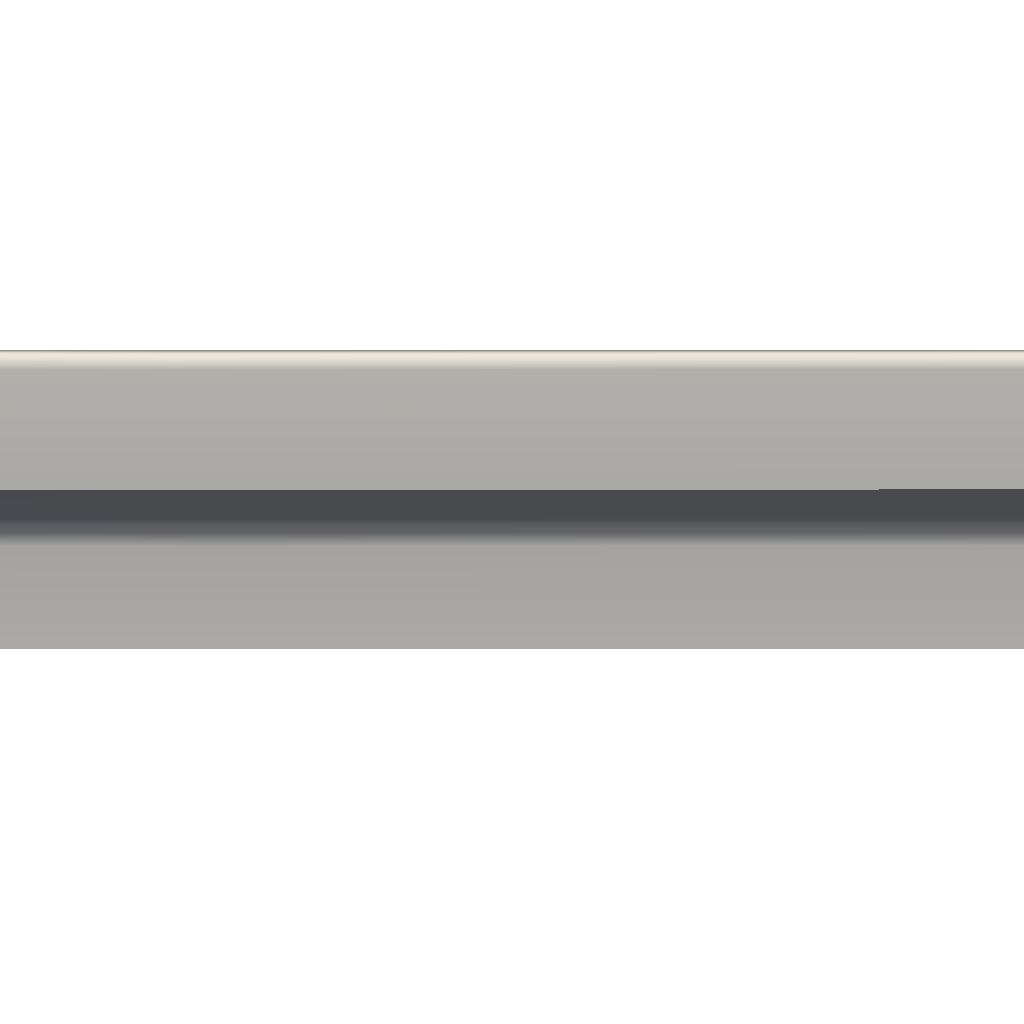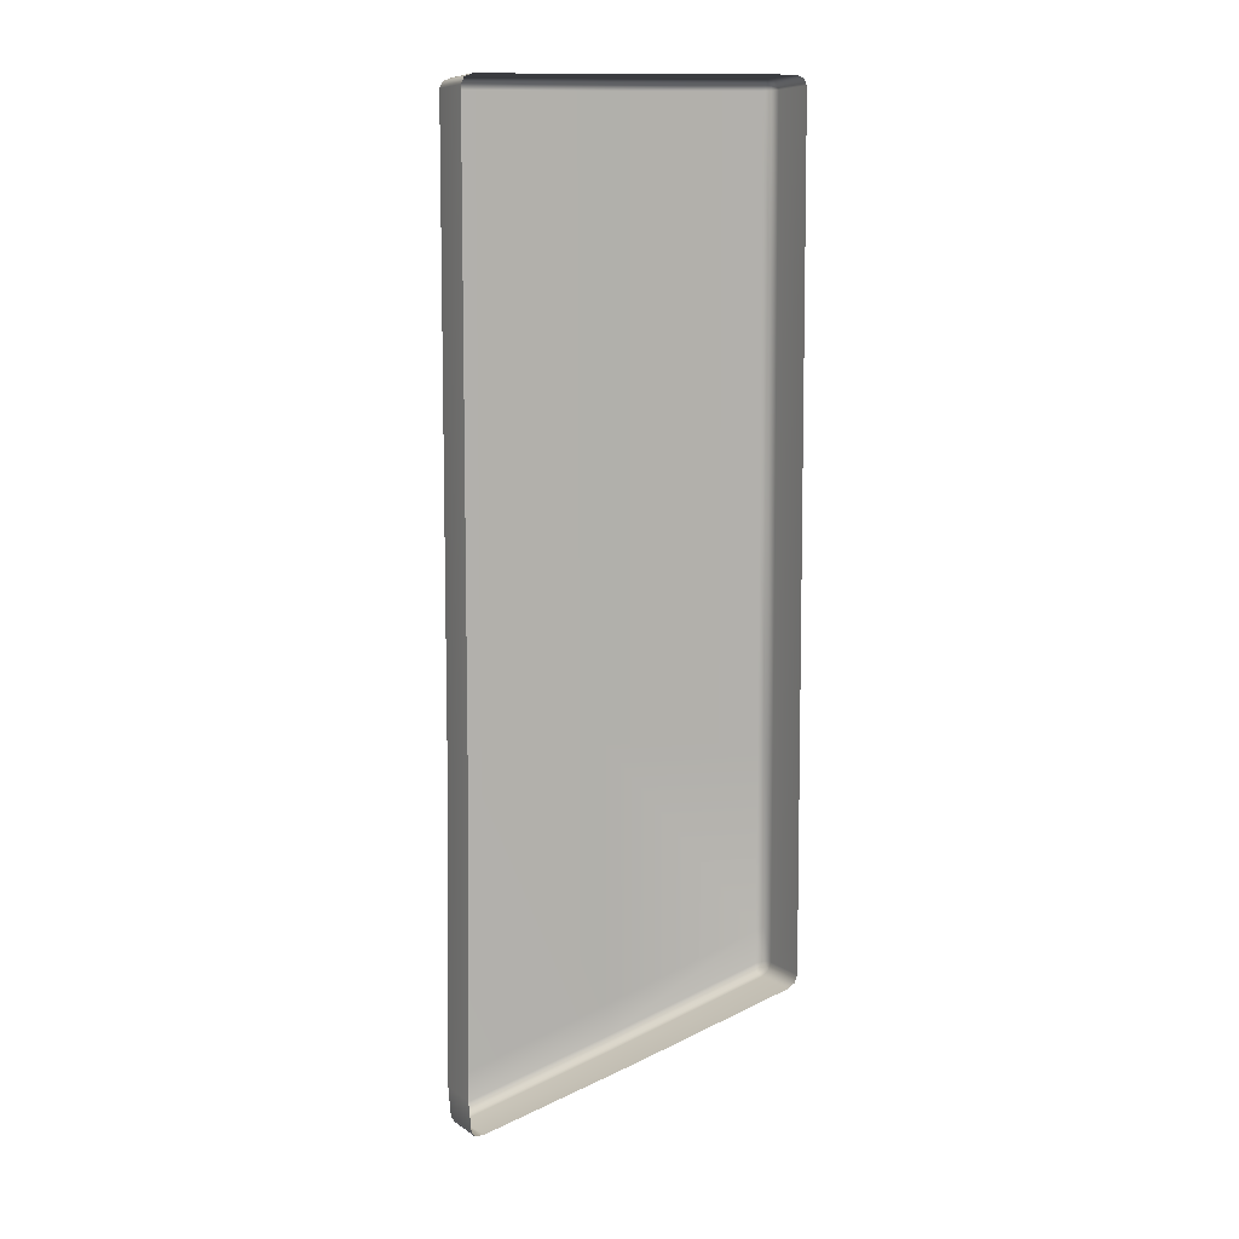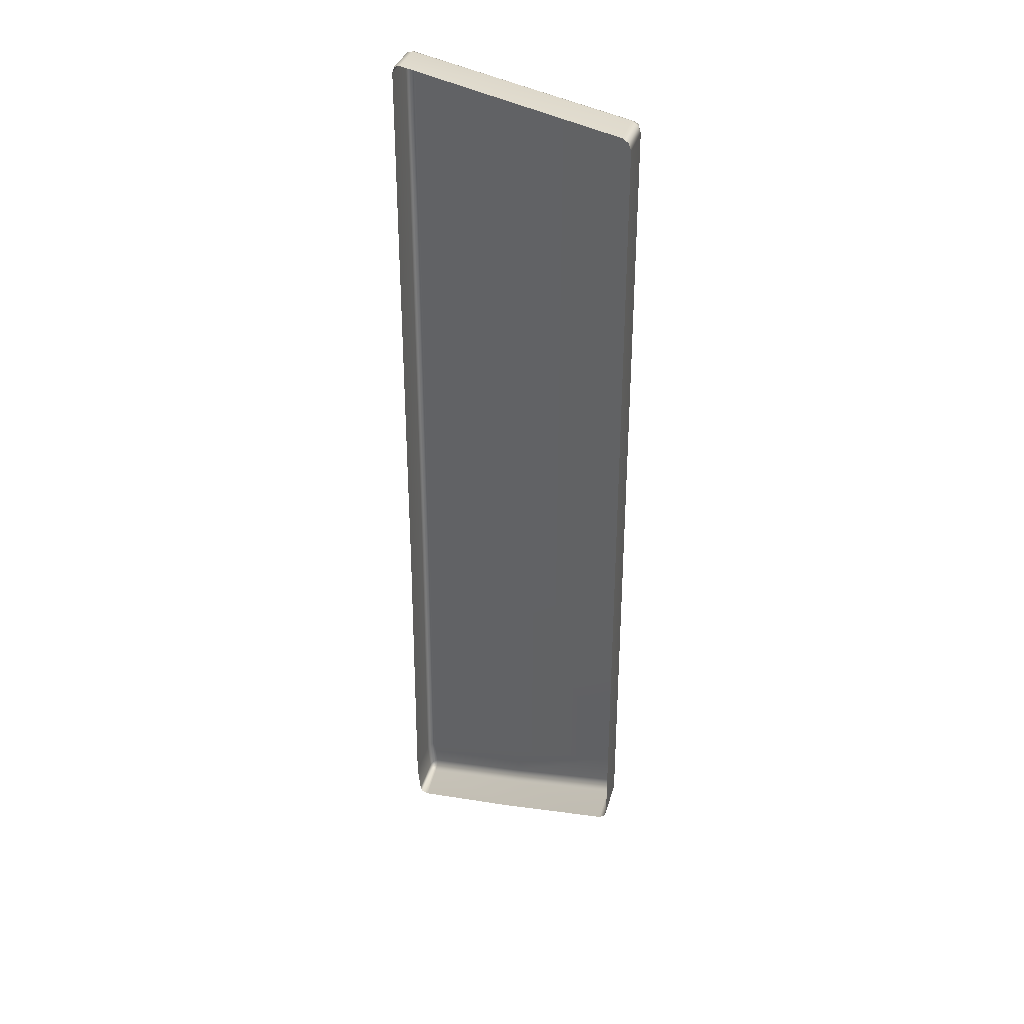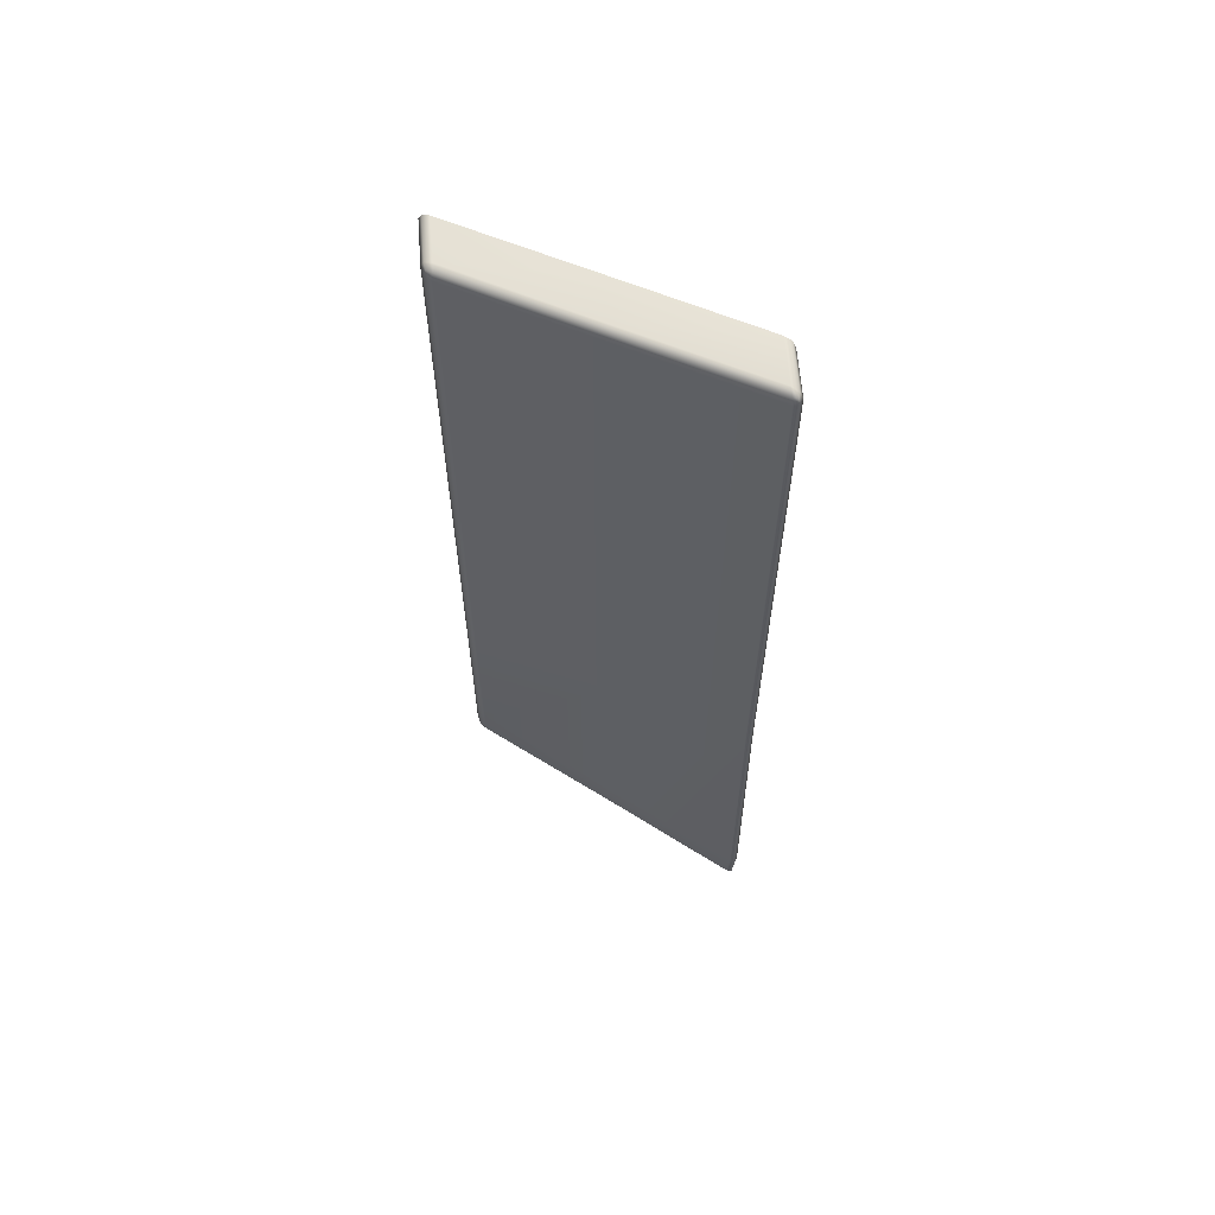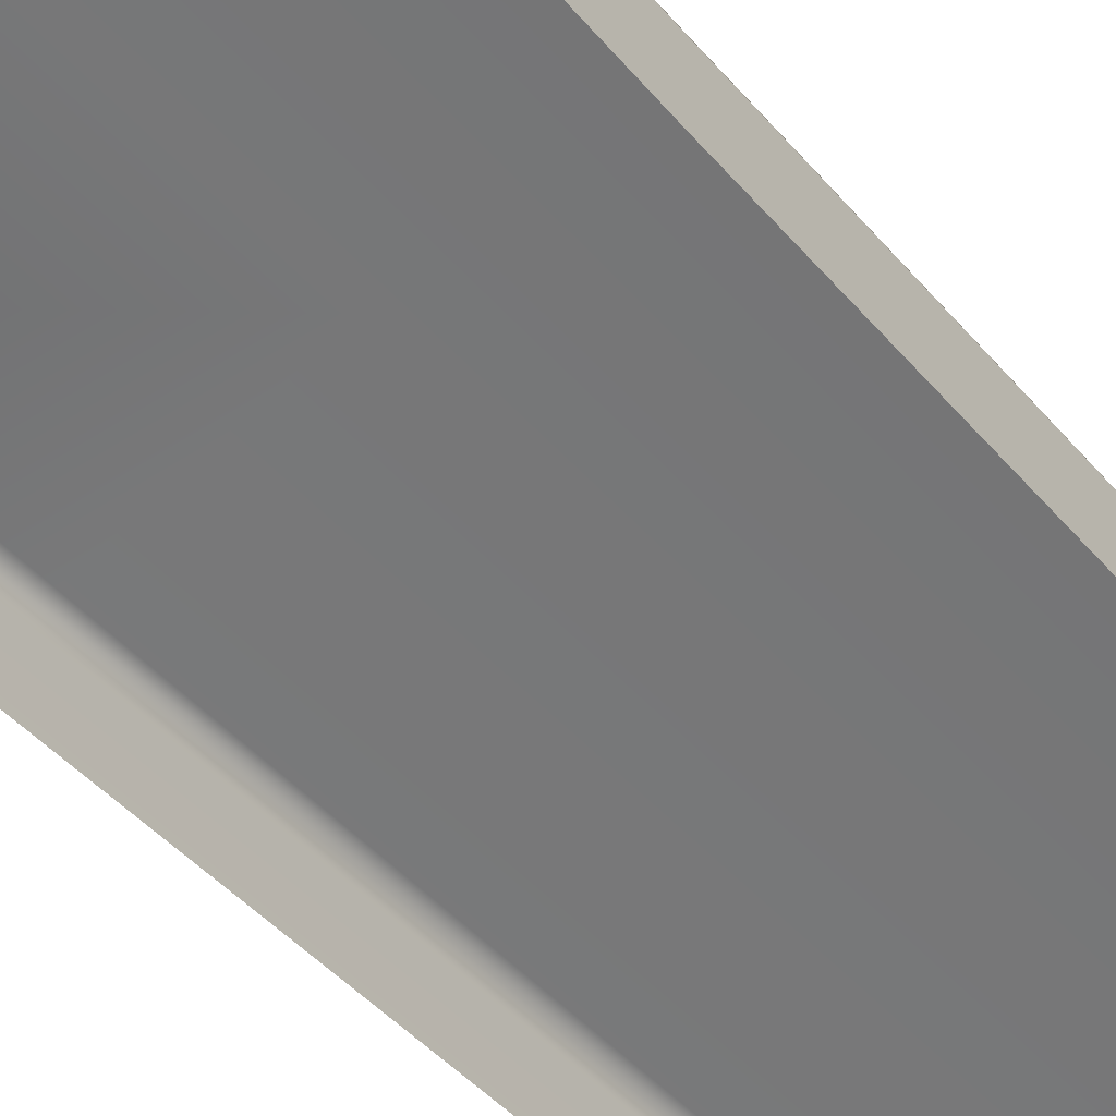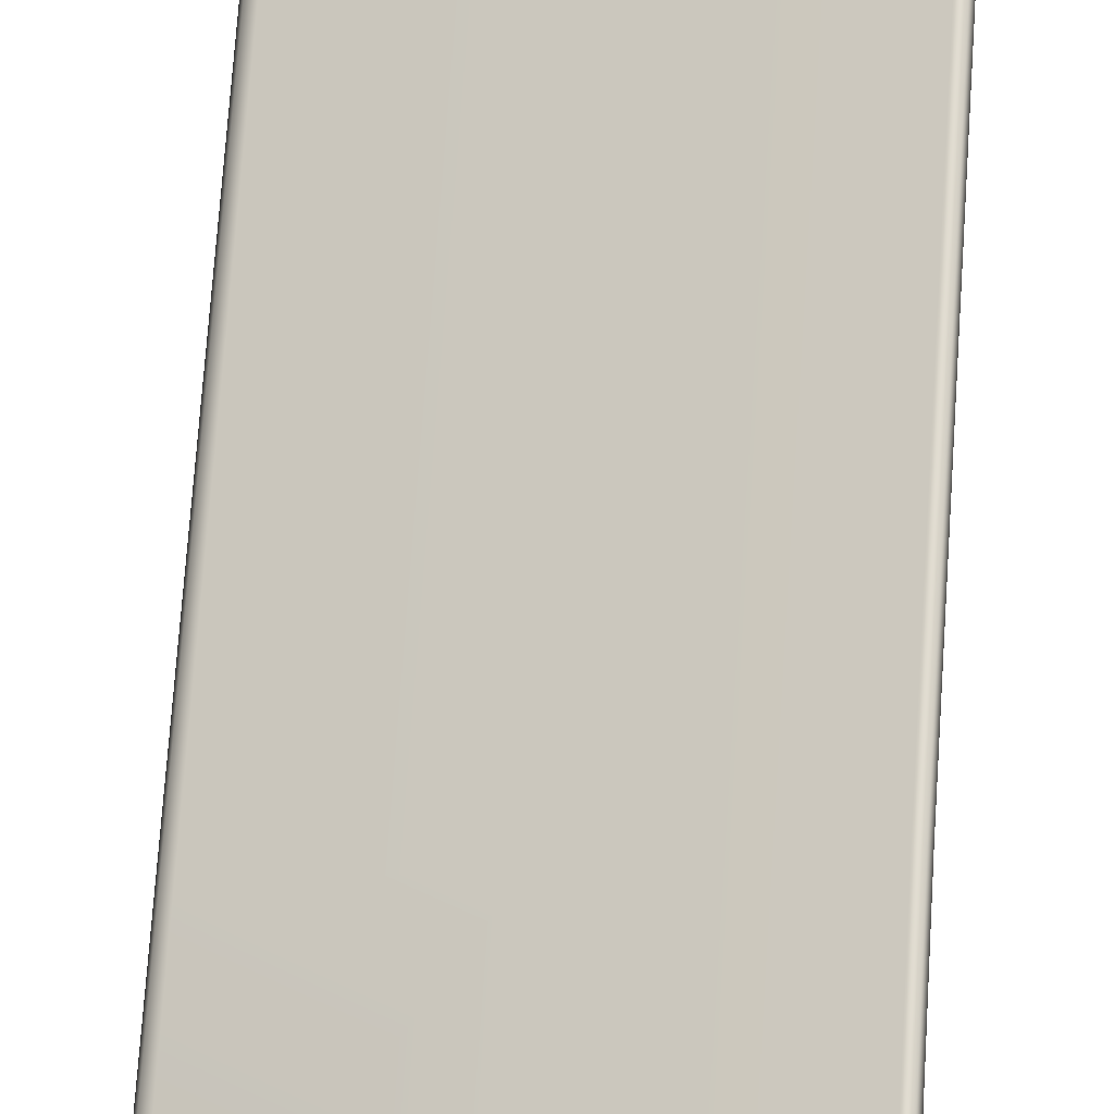
<metadata>
{"format":"obj","ext":"obj","renderer":"f3d","projection":"perspective","resolution":1024,"background":"white","views":[{"elev":14.6,"azim":-90.1,"up":"+Y"},{"elev":8.1,"azim":-29.4,"up":"+Z"},{"elev":33.8,"azim":14.6,"up":"+Z"},{"elev":62.7,"azim":175.6,"up":"+Z"},{"elev":-37.7,"azim":-146.4,"up":"+Y"},{"elev":71.7,"azim":-176.1,"up":"+Y"}]}
</metadata>
<code>
g ENV_SY01_VLLF_Floor_LoopArea01_03_MO
v -9.069 -0.1289 -12.77
v -9.068 -0.7891 -12.77
v -9.035 -0.8062 -12.65
v -9.035 -0.1401 -12.65
v -9.036 -0.8062 -12.15
v -9.071 -0.01885 -12.66
v -9.086 -0.03342 -12.76
v -9.071 -0.01928 -12.17
v -9.036 -0.1405 -12.15
v -9.071 -0.02228 -9.508
v -9.039 -0.1444 -9.508
v -9.039 -0.8062 -9.508
v -9.069 -0.1289 -12.77
v -9.158 0.01927 -12.82
v -9.157 -0.09039 -12.86
v -9.068 -0.7891 -12.77
v -9.157 -0.7428 -12.86
v -11.07 0.876 -13.92
v -11.07 0.9857 -13.87
v -11.07 0.2249 -13.92
v -12.96 1.869 -14.94
v -12.96 1.977 -14.9
v -12.92 1.197 -14.92
v -13.04 1.918 -14.95
v -13.04 1.259 -14.95
v -13.03 1.992 -14.92
v -13.04 1.918 -14.95
v -13.05 2.021 -14.85
v -13.08 1.945 -14.88
v -13.04 1.259 -14.95
v -13.08 1.279 -14.88
v -13.13 1.274 -14.42
v -13.13 1.94 -14.42
v -13.09 2.015 -14.4
v -13.09 1.918 -9.508
v -13.09 1.256 -9.508
v -13.05 1.995 -9.508
v -12.95 1.831 -0.4297
v -12.95 1.183 -0.4297
v -13.05 1.235 -0.4708
v -13.05 1.893 -0.4708
v -12.96 1.949 -0.4708
v -13.03 1.966 -0.4888
v -13.05 1.893 -0.4708
v -13.05 1.235 -0.4708
v -13.09 1.256 -0.5698
v -13.09 1.922 -0.5698
v -13.09 1.256 -3.187
v -13.05 1.995 -0.5698
v -13.03 1.966 -0.4888
v -13.05 1.995 -3.187
v -13.09 1.922 -3.187
v -13.09 1.256 -6.339
v -13.05 1.995 -6.339
v -13.09 1.92 -6.339
v -9.093 -0.1268 -0.4708
v -9.091 -0.7848 -0.4708
v -9.191 -0.7334 -0.4297
v -9.191 -0.08482 -0.4297
v -11.07 0.2249 -0.4297
v -9.182 0.02099 -0.4708
v -9.105 -0.03342 -0.4888
v -11.07 0.9878 -0.4734
v -11.07 0.8829 -0.4297
v -12.95 1.183 -0.4297
v -12.96 1.949 -0.4708
v -12.95 1.831 -0.4297
v -9.093 -0.1268 -0.4708
v -9.084 -0.02014 -0.5698
v -9.05 -0.1401 -0.5698
v -9.091 -0.7848 -0.4708
v -9.05 -0.8062 -0.5698
v -9.047 -0.1405 -3.187
v -9.08 -0.02057 -3.187
v -9.047 -0.8062 -3.187
v -9.043 -0.1422 -6.339
v -9.076 -0.021 -6.339
v -9.043 -0.8062 -6.339
v -9.17 0.06425 -3.187
v -11.07 1.031 -0.5779
v -11.07 1.031 -3.187
v -9.174 0.06468 -0.5698
v -9.08 -0.02057 -3.187
v -9.084 -0.02014 -0.5698
v -9.182 0.02099 -0.4708
v -11.07 0.9878 -0.4734
v -9.105 -0.03342 -0.4888
v -9.159 0.06254 -9.508
v -11.07 1.031 -6.339
v -11.07 1.031 -9.508
v -9.165 0.0634 -6.339
v -9.071 -0.02228 -9.508
v -9.076 -0.021 -6.339
v -11.07 1.031 -9.508
v -11.07 1.031 -6.339
v -12.97 1.999 -6.339
v -12.97 2 -9.508
v -13.05 1.995 -6.339
v -13.05 1.995 -9.508
v -9.165 0.0634 -6.339
v -11.07 1.031 -3.187
v -11.07 1.031 -6.339
v -9.17 0.06425 -3.187
v -9.076 -0.021 -6.339
v -9.08 -0.02057 -3.187
v -11.07 1.031 -6.339
v -11.07 1.031 -3.187
v -12.97 1.998 -3.187
v -12.97 1.999 -6.339
v -13.05 1.995 -3.187
v -13.05 1.995 -6.339
v -13.09 1.92 -6.339
v -13.09 1.256 -6.339
v -13.09 1.256 -9.508
v -13.09 1.918 -9.508
v -13.05 1.995 -9.508
v -13.05 1.995 -6.339
v -9.039 -0.1444 -9.508
v -9.039 -0.8062 -9.508
v -9.043 -0.8062 -6.339
v -9.043 -0.1422 -6.339
v -9.076 -0.021 -6.339
v -9.071 -0.02228 -9.508
v -11.07 1.031 -13.76
v -12.96 1.977 -14.9
v -11.07 0.9857 -13.87
v -12.96 2.022 -14.79
v -11.07 1.031 -13.28
v -13.05 2.021 -14.85
v -13.03 1.992 -14.92
v -13.09 2.015 -14.4
v -13 2.016 -14.35
v -13.05 1.995 -9.508
v -12.97 2 -9.508
v -11.07 1.031 -9.508
v -13.05 1.995 -0.5698
v -13.05 1.995 -3.187
v -12.97 1.998 -3.187
v -12.97 1.998 -0.5698
v -11.07 1.031 -3.187
v -11.07 1.031 -0.5779
v -11.07 0.9878 -0.4734
v -12.96 1.949 -0.4708
v -13.03 1.966 -0.4888
v -9.158 0.01927 -12.82
v -9.086 -0.03342 -12.76
v -9.071 -0.01885 -12.66
v -9.159 0.06468 -12.71
v -11.07 0.9857 -13.87
v -11.07 1.031 -13.76
v -9.159 0.06425 -12.22
v -11.07 1.031 -13.28
v -11.07 1.031 -9.508
v -9.071 -0.01928 -12.17
v -9.159 0.06254 -9.508
v -9.071 -0.02228 -9.508
g ENV_SY01_VLLF_Floor_LoopArea01_03_MO_0
f 3 2 1
f 4 3 1
f 5 3 4
f 4 1 6
f 1 7 6
f 6 8 4
f 8 9 4
f 9 5 4
f 8 10 9
f 10 11 9
f 9 11 5
f 11 12 5
f 14 7 13
f 15 14 13
f 13 16 15
f 16 17 15
f 14 15 18
f 15 17 18
f 19 14 18
f 17 20 18
f 18 21 19
f 18 20 21
f 21 22 19
f 20 23 21
f 21 24 22
f 21 23 24
f 23 25 24
f 24 26 22
f 28 26 27
f 29 28 27
f 27 30 29
f 30 31 29
f 29 31 32
f 29 33 28
f 33 29 32
f 33 34 28
f 33 32 35
f 33 35 34
f 32 36 35
f 35 37 34
f 40 39 38
f 41 40 38
f 38 42 41
f 42 43 41
f 46 45 44
f 47 46 44
f 48 46 47
f 47 44 49
f 44 50 49
f 49 51 47
f 52 48 47
f 51 52 47
f 53 48 52
f 51 54 52
f 55 53 52
f 54 55 52
f 58 57 56
f 59 58 56
f 60 58 59
f 59 56 61
f 56 62 61
f 59 61 63
f 64 60 59
f 64 59 63
f 65 60 64
f 64 63 66
f 67 65 64
f 67 64 66
f 69 62 68
f 70 69 68
f 68 71 70
f 71 72 70
f 70 73 69
f 70 72 73
f 73 74 69
f 72 75 73
f 73 76 74
f 73 75 76
f 76 77 74
f 75 78 76
f 81 80 79
f 80 82 79
f 83 79 82
f 84 83 82
f 85 82 80
f 82 85 84
f 86 85 80
f 85 87 84
f 90 89 88
f 89 91 88
f 92 88 91
f 93 92 91
f 96 95 94
f 97 96 94
f 98 96 97
f 99 98 97
f 102 101 100
f 101 103 100
f 104 100 103
f 105 104 103
f 108 107 106
f 109 108 106
f 108 109 110
f 109 111 110
f 114 113 112
f 115 114 112
f 115 112 116
f 112 117 116
f 120 119 118
f 121 120 118
f 121 118 122
f 118 123 122
f 126 125 124
f 125 127 124
f 128 124 127
f 127 125 129
f 125 130 129
f 129 131 127
f 131 132 127
f 132 128 127
f 131 133 132
f 133 134 132
f 132 134 128
f 134 135 128
f 138 137 136
f 139 138 136
f 138 139 140
f 139 141 140
f 142 141 139
f 143 142 139
f 139 136 143
f 136 144 143
f 147 146 145
f 148 147 145
f 148 145 149
f 150 148 149
f 148 151 147
f 151 148 150
f 152 151 150
f 152 153 151
f 151 154 147
f 153 155 151
f 151 155 154
f 155 156 154

</code>
